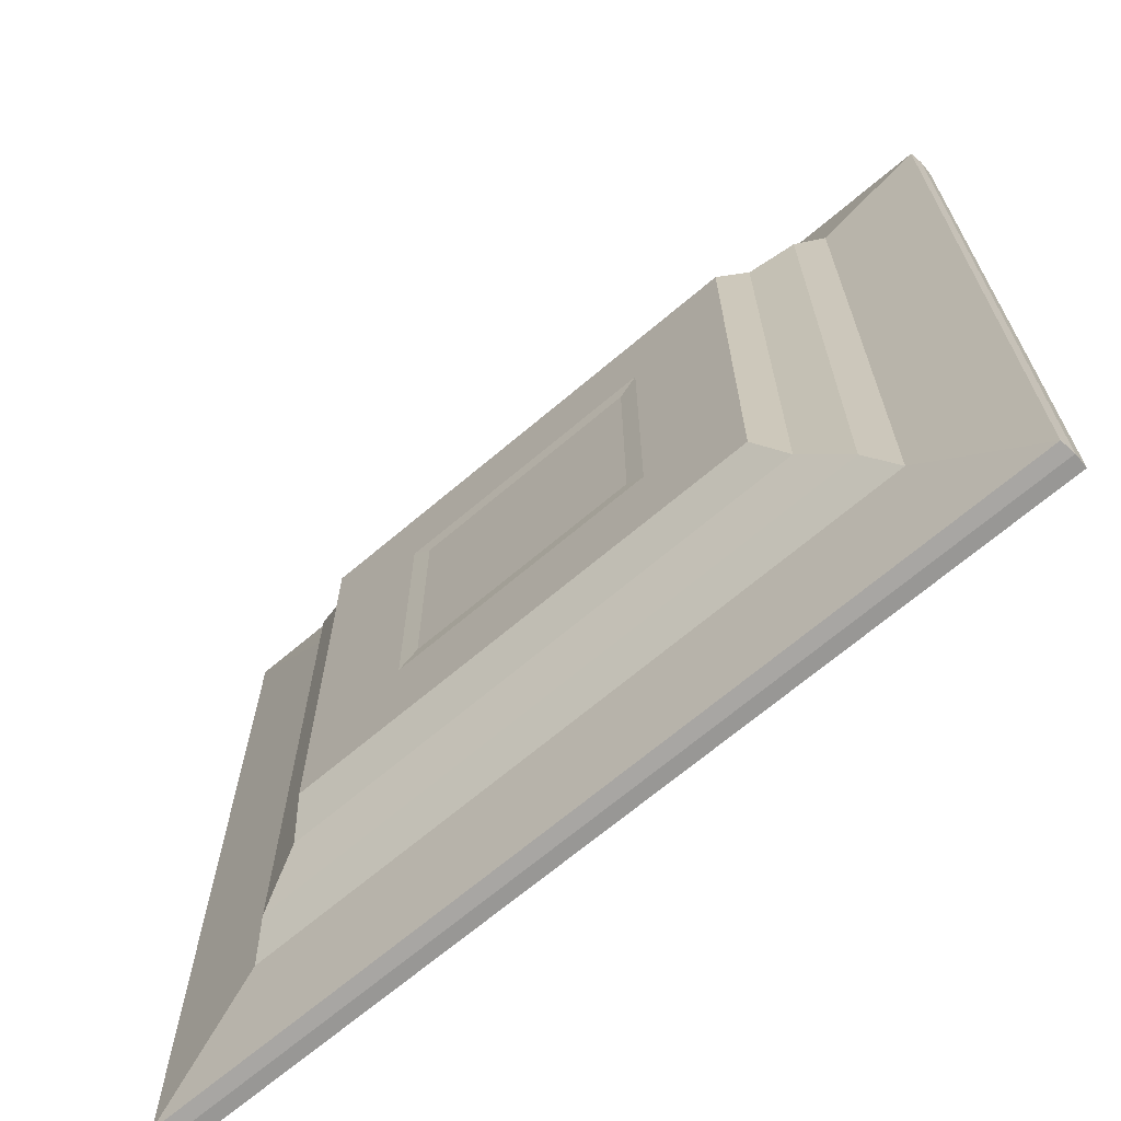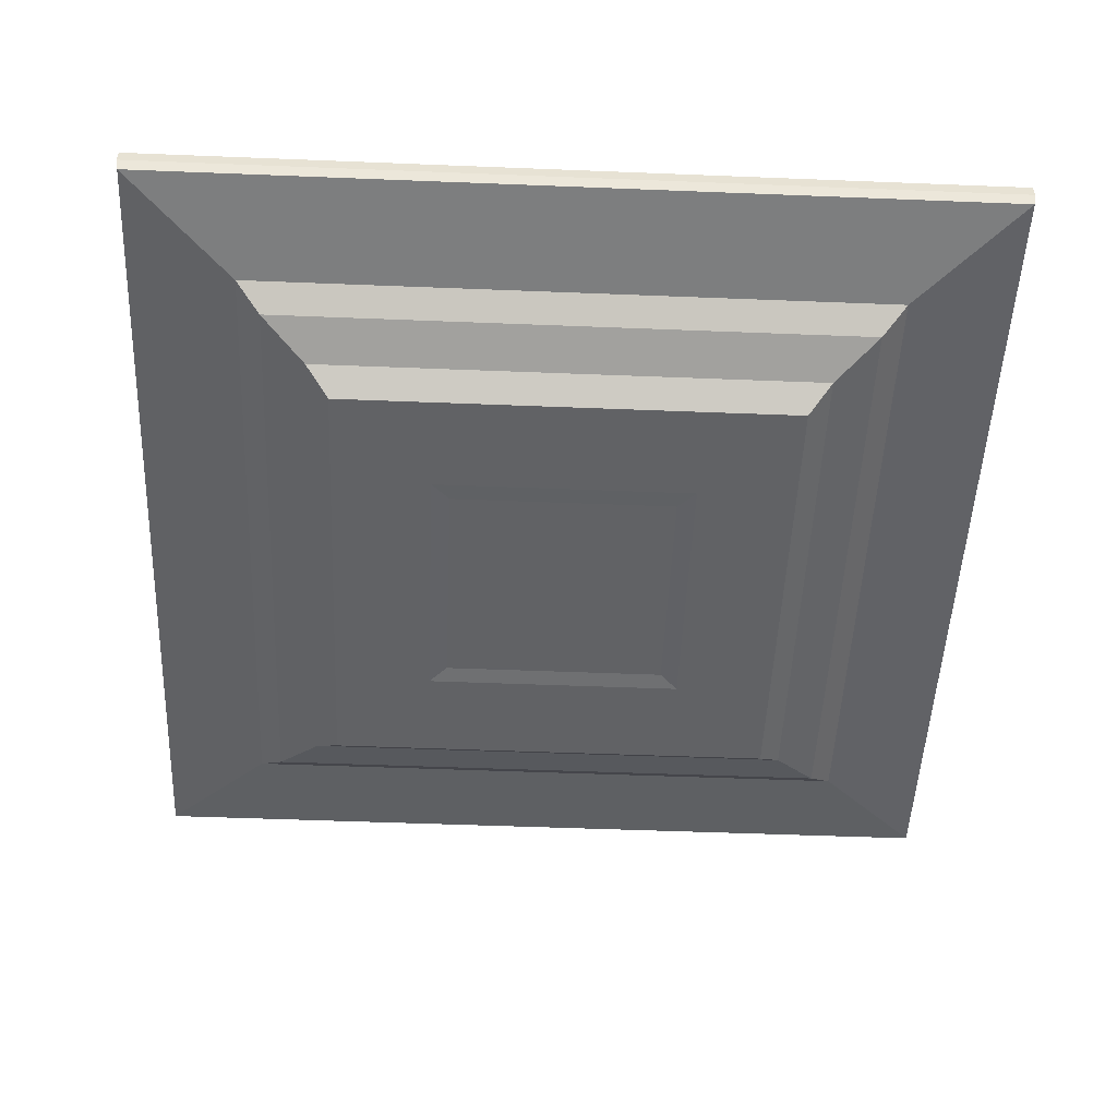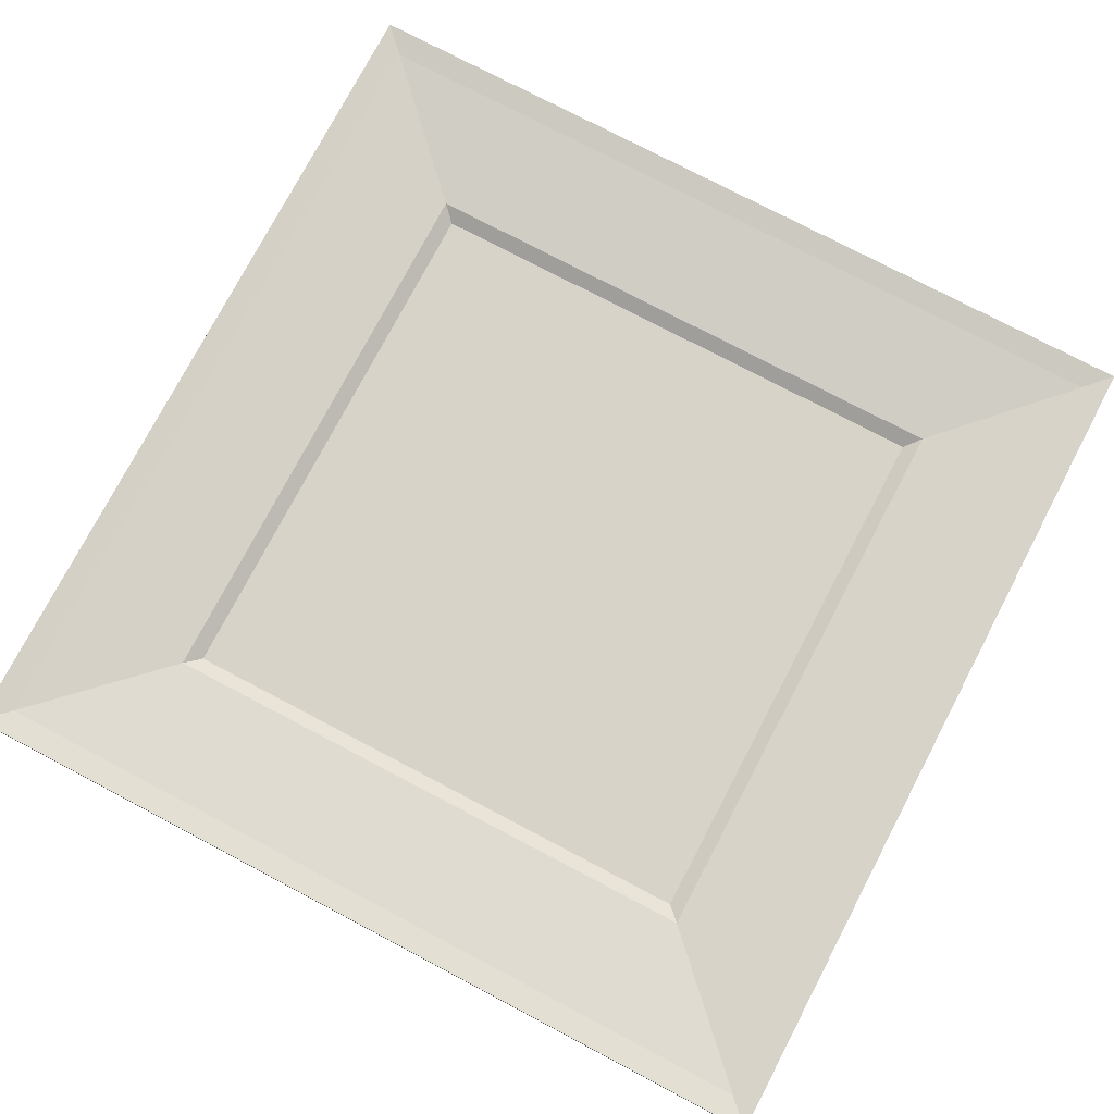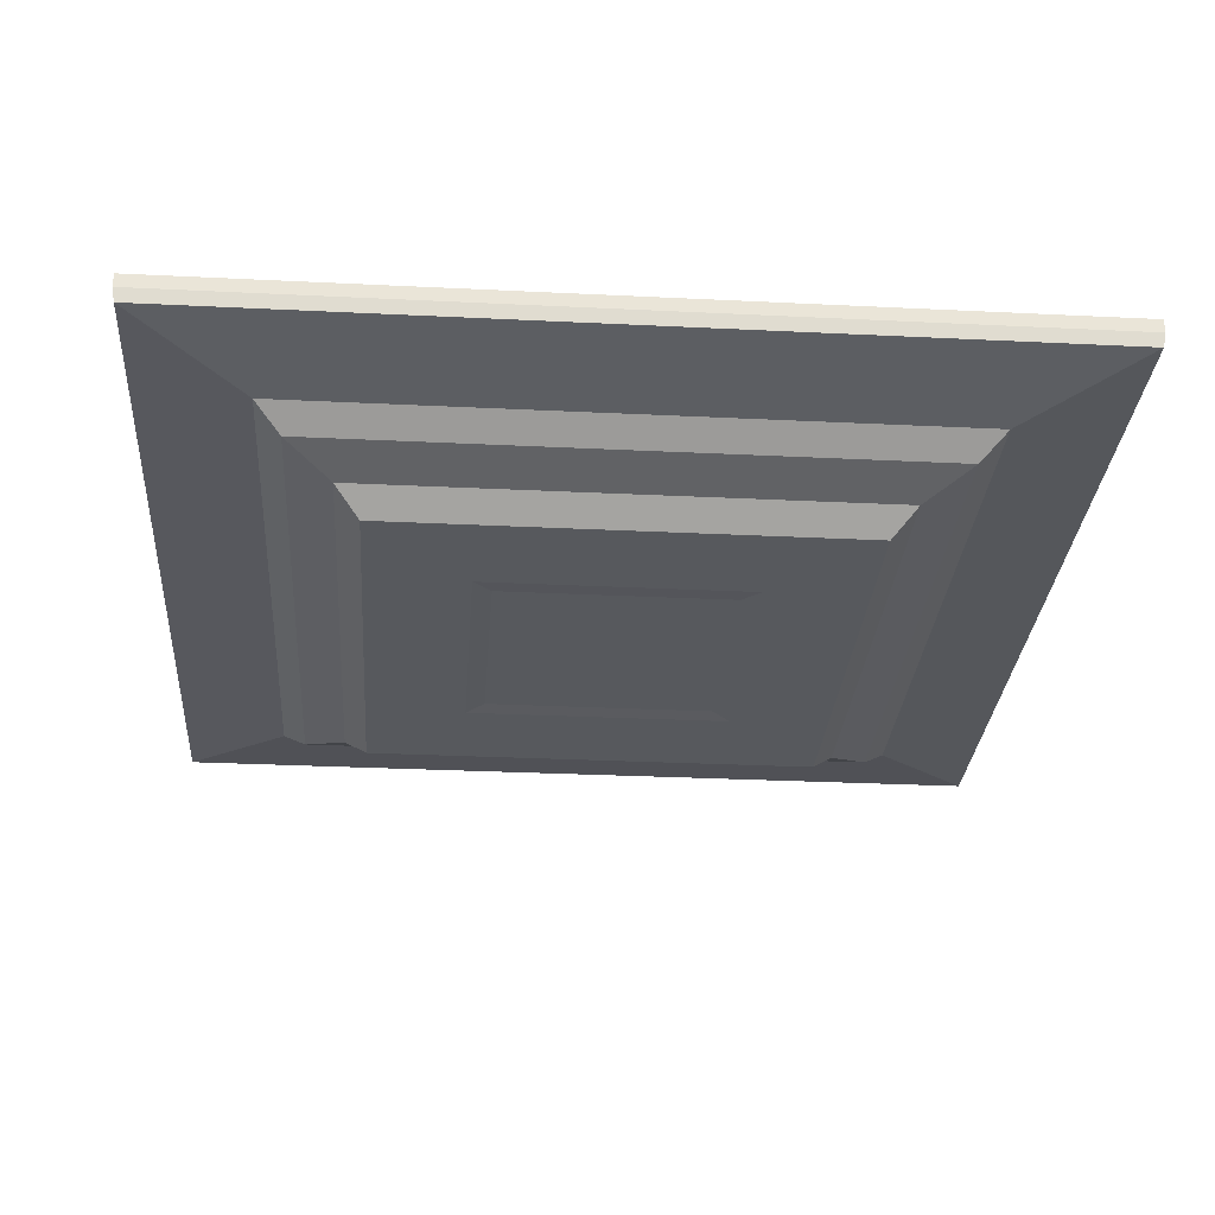
<metadata>
{"format":"obj","ext":"obj","renderer":"f3d","projection":"perspective","resolution":1024,"background":"white","views":[{"elev":-68.4,"azim":40.3,"up":"+Z"},{"elev":-50.6,"azim":87.5,"up":"+Y"},{"elev":76.5,"azim":-62.3,"up":"+Y"},{"elev":-29.1,"azim":-94.2,"up":"+Y"}]}
</metadata>
<code>
o plate_Plate_Square_Large_Cube.002
v 0.7936 0.9329 -0.8433
v -0.8267 0.9329 -0.8433
v -0.8554 0.9373 -0.8724
v 0.8221 0.9373 -0.8724
v -0.2369 0.7872 0.2035
v -0.2369 0.7872 0.2079
v -0.2405 0.7872 0.2079
v -0.2405 0.7872 0.2035
v -0.8733 0.9913 0.8239
v -0.8734 0.9643 0.824
v -0.8734 0.9643 0.8409
v -0.8733 0.9913 0.8407
v 0.6368 0.9065 0.6206
v 0.6368 0.9065 0.6334
v 0.6282 0.9052 0.6247
v 0.6282 0.9052 0.6121
v -0.8598 0.9643 0.8409
v -0.869 0.9373 0.8364
v -0.8554 0.9373 0.8364
v -0.6556 0.9065 0.6334
v -0.666 0.9065 0.6334
v -0.6573 0.9052 0.6247
v -0.6471 0.9052 0.6247
v 0.5382 0.852 -0.5824
v -0.57 0.852 -0.5824
v -0.5994 0.8637 -0.6123
v 0.5675 0.8637 -0.6123
v 0.4487 0.7871 0.4362
v 0.4487 0.7871 0.4452
v 0.446 0.7845 0.4426
v 0.446 0.7845 0.4335
v -0.5185 0.8261 -0.5219
v -0.4778 0.7871 -0.4812
v -0.4778 0.7871 -0.4733
v -0.5185 0.8261 -0.5133
v -0.5777 0.9545 0.5542
v 0.5458 0.9545 0.5542
v 0.5377 0.9535 0.546
v -0.5696 0.9535 0.546
v 0.4875 0.8317 -0.5307
v -0.5191 0.8317 -0.5307
v 0.8264 0.9913 -0.8767
v 0.8265 0.9643 -0.8769
v -0.8598 0.9643 -0.8769
v -0.8596 0.9913 -0.8767
v 0.5208 0.936 0.5069
v 0.5208 0.936 0.5174
v 0.5494 0.9535 0.546
v 0.5494 0.9535 0.5349
v -0.5414 0.936 0.5174
v -0.55 0.936 0.5174
v -0.5785 0.9535 0.546
v -0.4646 0.7845 0.4232
v -0.4646 0.7845 0.4321
v -0.4752 0.7845 0.4426
v -0.4752 0.7845 0.4335
v -0.4575 0.7845 -0.4681
v -0.4646 0.7845 -0.4681
v -0.4752 0.7845 -0.4786
v -0.4678 0.7845 -0.4786
v -0.2369 0.7872 -0.2439
v -0.2405 0.7872 -0.2439
v -0.2771 0.7845 -0.2806
v -0.273 0.7845 -0.2806
v 0.8441 0.9913 0.8239
v 0.8441 0.9913 0.8407
v 0.8443 0.9643 0.8409
v 0.8443 0.9643 0.824
v -0.2771 0.7845 0.2446
v -0.2771 0.7845 0.2394
v -0.6556 0.9065 -0.6694
v -0.6471 0.9052 -0.6608
v -0.6573 0.9052 -0.6608
v -0.666 0.9065 -0.6694
v 0.8398 0.9373 0.8364
v 0.8398 0.9373 0.8196
v -0.4704 0.7871 0.4452
v -0.4778 0.7871 0.4452
v -0.4678 0.7845 0.4426
v 0.4981 0.8317 0.4846
v 0.4981 0.8317 0.4947
v 0.4931 0.8298 0.4897
v 0.4931 0.8298 0.4797
v 0.5458 0.9545 -0.5902
v -0.5777 0.9545 -0.5902
v -0.5696 0.9535 -0.582
v 0.5377 0.9535 -0.582
v -0.5414 0.936 -0.5534
v -0.5785 0.9535 -0.582
v -0.55 0.936 -0.5534
v -0.4575 0.7845 0.4321
v -0.273 0.7845 0.2446
v -0.8734 0.9643 -0.8769
v -0.8733 0.9913 -0.8767
v -0.666 0.9065 0.6206
v -0.6573 0.9052 0.6121
v -0.869 0.9373 -0.8724
v -0.4704 0.7871 -0.4812
v 0.8265 0.9643 0.8409
v 0.8221 0.9373 0.8364
v -0.5191 0.8317 0.4947
v -0.5273 0.8317 0.4947
v -0.5222 0.8298 0.4897
v -0.5142 0.8298 0.4897
v 0.7951 0.9829 0.7758
v 0.8441 0.9913 -0.862
v 0.7951 0.9829 -0.8139
v -0.55 0.936 0.5069
v -0.5785 0.9535 0.5349
v 0.4355 0.7845 0.4232
v 0.4355 0.7845 0.4321
v 0.2114 0.7872 0.2035
v 0.248 0.7845 0.2394
v 0.248 0.7845 0.2446
v 0.2114 0.7872 0.2079
v -0.5414 0.936 0.5069
v -0.8596 0.9913 0.8407
v 0.8264 0.9913 0.8407
v 0.7784 0.9829 0.7917
v -0.8114 0.9829 0.7917
v 0.732 0.9233 0.7443
v -0.7648 0.9233 0.7443
v 0.6233 0.9065 0.6334
v -0.8398 0.9329 0.7911
v -0.7769 0.9233 0.7294
v -0.7769 0.9233 0.7443
v -0.8398 0.9329 0.8072
v -0.7648 0.9233 -0.7804
v -0.7769 0.9233 -0.7804
v -0.8398 0.9329 -0.8433
v -0.8267 0.9329 0.8072
v 0.8107 0.9329 0.7911
v 0.8107 0.9329 0.8072
v 0.7478 0.9233 0.7443
v 0.7478 0.9233 0.7294
v -0.8243 0.9829 -0.8139
v -0.8243 0.9829 -0.8277
v -0.8733 0.9913 -0.862
v -0.8114 0.9829 -0.8277
v -0.5414 0.936 -0.5442
v -0.55 0.936 -0.5442
v 0.2114 0.7872 -0.2401
v 0.248 0.7845 -0.2761
v 0.4355 0.7845 -0.4604
v 0.446 0.7845 -0.4707
v -0.5785 0.9535 -0.5723
v -0.5142 0.8298 -0.5257
v -0.5222 0.8298 -0.5257
v -0.5273 0.8317 -0.5307
v 0.5966 0.8782 0.5812
v 0.5966 0.8782 0.5932
v 0.5798 0.8637 0.5763
v 0.5798 0.8637 0.5647
v -0.4778 0.7871 0.4362
v -0.869 0.9373 0.8196
v -0.666 0.9065 -0.6583
v -0.6573 0.9052 -0.6498
v -0.2405 0.7872 -0.2401
v -0.2771 0.7845 -0.2761
v -0.4646 0.7845 -0.4604
v -0.4752 0.7845 -0.4707
v 0.5208 0.936 -0.5442
v 0.5494 0.9535 -0.5723
v -0.5273 0.8317 0.4846
v -0.5222 0.8298 0.4797
v -0.6161 0.8782 -0.6292
v -0.6089 0.8637 -0.6123
v -0.6258 0.8782 -0.6292
v -0.8734 0.9643 -0.8622
v -0.869 0.9373 -0.8578
v 0.6368 0.9065 -0.6583
v 0.6282 0.9052 -0.6498
v -0.2369 0.7872 -0.2401
v 0.8443 0.9643 -0.8622
v 0.2067 0.7872 0.2035
v 0.2067 0.7872 -0.2401
v 0.5097 0.936 -0.5442
v 0.5097 0.936 0.5069
v 0.8107 0.9329 -0.8292
v 0.7478 0.9233 -0.7673
v -0.8398 0.9329 -0.8292
v -0.7769 0.9233 -0.7673
v -0.8243 0.9829 0.7758
v -0.8243 0.9829 0.7917
v 0.5097 0.936 0.5174
v 0.2426 0.7845 0.2446
v 0.2067 0.7872 0.2079
v 0.4365 0.7845 0.4426
v 0.4262 0.7845 0.4321
v 0.5208 0.936 -0.5534
v 0.5494 0.9535 -0.582
v 0.5097 0.936 -0.5534
v -0.5273 0.8317 -0.5219
v -0.5222 0.8298 -0.517
v -0.6258 0.8782 0.5812
v -0.6089 0.8637 0.5647
v -0.6089 0.8637 0.5763
v -0.6258 0.8782 0.5932
v 0.4487 0.7871 -0.4733
v 0.8398 0.9373 -0.8578
v 0.6368 0.9065 -0.6694
v 0.6282 0.9052 -0.6608
v 0.6149 0.9052 -0.6608
v 0.6233 0.9065 -0.6694
v 0.2114 0.7872 -0.2439
v 0.2067 0.7872 -0.2439
v 0.2426 0.7845 -0.2806
v 0.248 0.7845 -0.2806
v 0.4355 0.7845 -0.4681
v 0.4262 0.7845 -0.4681
v 0.4365 0.7845 -0.4786
v 0.446 0.7845 -0.4786
v 0.4981 0.8317 -0.5219
v 0.4931 0.8298 -0.517
v -0.6258 0.8782 -0.6188
v -0.6089 0.8637 -0.6022
v 0.4487 0.7871 -0.4812
v 0.4391 0.7871 -0.4812
v 0.6149 0.9052 0.6247
v 0.8443 0.9643 -0.8769
v 0.8398 0.9373 -0.8724
v 0.8441 0.9913 -0.8767
v 0.4391 0.7871 0.4452
v 0.5966 0.8782 -0.6188
v 0.5798 0.8637 -0.6022
v 0.4981 0.8317 -0.5307
v 0.4931 0.8298 -0.5257
v 0.4826 0.8298 -0.5257
v 0.7951 0.9829 0.7917
v 0.5966 0.8782 -0.6292
v 0.5798 0.8637 -0.6123
v 0.584 0.8782 -0.6292
v 0.4875 0.8317 0.4947
v 0.4826 0.8298 0.4897
v 0.7936 0.9329 0.8072
v 0.8107 0.9329 -0.8433
v 0.7478 0.9233 -0.7804
v 0.732 0.9233 -0.7804
v 0.584 0.8782 0.5932
v -0.6161 0.8782 0.5932
v -0.5994 0.8637 0.5763
v 0.5675 0.8637 0.5763
v 0.7951 0.9829 -0.8277
v 0.4789 0.8261 0.4859
v -0.5105 0.8261 0.4859
v 0.7784 0.9829 -0.8277
v 0.4893 0.8261 0.476
v 0.4893 0.8261 0.4859
v -0.5185 0.8261 0.4859
v -0.5105 0.8261 -0.5219
v -0.5185 0.8261 0.476
v 0.4893 0.8261 -0.5133
v 0.4893 0.8261 -0.5219
v 0.4789 0.8261 -0.5219
v 0.6098 0.9008 -0.6556
v -0.642 0.9008 -0.6556
v 0.5382 0.852 0.5464
v -0.57 0.852 0.5464
v -0.6522 0.9008 0.6196
v -0.642 0.9008 0.6196
v 0.623 0.9008 0.6196
v 0.623 0.9008 0.6071
v -0.6522 0.9008 -0.6556
v -0.6522 0.9008 0.6071
v -0.6522 0.9008 -0.6447
v 0.623 0.9008 -0.6447
v 0.623 0.9008 -0.6556
v 0.6098 0.9008 0.6196
v 0.5498 0.852 0.5464
v 0.5498 0.852 0.5353
v -0.579 0.852 0.5464
v -0.579 0.852 -0.5824
v -0.579 0.852 0.5353
v -0.579 0.852 -0.5728
v 0.5498 0.852 -0.5728
v 0.5498 0.852 -0.5824
v 0.5576 0.9545 0.543
v 0.5576 0.9545 -0.5804
v -0.5868 0.9545 -0.5804
v -0.5868 0.9545 -0.5902
v -0.5868 0.9545 0.543
v -0.5868 0.9545 0.5542
v 0.5576 0.9545 0.5542
v 0.5576 0.9545 -0.5902
f 2 4 1
f 6 8 5
f 10 12 9
f 13 15 16
f 17 18 19
f 20 22 23
f 25 27 24
f 28 30 31
f 33 35 32
f 37 39 36
f 24 41 25
f 43 45 42
f 47 49 46
f 51 39 50
f 54 56 53
f 58 60 57
f 62 64 61
f 66 68 65
f 7 70 8
f 71 73 74
f 68 75 76
f 77 55 79
f 80 82 83
f 84 86 87
f 86 90 88
f 79 54 91
f 92 7 6
f 44 94 45
f 95 22 21
f 44 97 93
f 98 59 33
f 99 19 100
f 101 103 104
f 65 107 105
f 109 51 108
f 31 111 110
f 113 115 112
f 108 50 116
f 118 120 117
f 121 20 123
f 124 126 127
f 2 129 130
f 131 126 122
f 132 134 135
f 137 138 136
f 137 45 94
f 141 116 140
f 142 113 112
f 144 31 110
f 141 109 108
f 41 148 149
f 150 152 153
f 154 55 78
f 10 18 11
f 157 95 156
f 158 70 159
f 160 56 161
f 162 49 163
f 164 103 102
f 166 167 168
f 161 154 34
f 170 10 169
f 13 172 171
f 12 17 117
f 5 158 173
f 106 68 174
f 112 176 142
f 177 46 162
f 132 180 179
f 182 124 181
f 136 9 183
f 184 117 120
f 178 47 46
f 138 10 9
f 115 186 187
f 111 188 189
f 190 87 192
f 194 164 193
f 195 197 198
f 28 145 199
f 68 200 174
f 202 204 201
f 66 99 67
f 205 207 208
f 209 211 212
f 47 38 48
f 80 214 213
f 216 195 215
f 212 218 217
f 123 15 14
f 115 175 112
f 221 43 220
f 192 162 190
f 142 206 205
f 222 43 42
f 173 62 61
f 94 169 138
f 171 202 201
f 99 75 67
f 223 30 29
f 150 225 224
f 227 40 226
f 118 229 119
f 190 163 191
f 58 161 59
f 62 159 63
f 73 156 74
f 174 221 220
f 199 212 217
f 231 232 230
f 233 82 81
f 90 146 141
f 209 145 144
f 205 143 142
f 90 140 88
f 235 134 133
f 237 1 236
f 229 65 105
f 239 241 242
f 88 177 192
f 106 243 107
f 176 61 206
f 175 173 176
f 129 181 130
f 100 133 75
f 140 178 177
f 222 174 220
f 116 185 178
f 186 6 187
f 188 91 189
f 213 227 226
f 239 152 151
f 59 34 33
f 97 169 93
f 147 40 228
f 71 238 204
f 117 99 118
f 61 207 206
f 57 211 210
f 148 193 149
f 224 231 230
f 87 88 192
f 223 79 188
f 123 23 219
f 187 5 175
f 43 3 44
f 64 210 207
f 208 144 143
f 63 160 58
f 208 210 209
f 114 189 186
f 159 53 160
f 143 110 113
f 110 114 113
f 91 69 92
f 63 57 64
f 69 53 70
f 189 92 186
f 77 244 245
f 42 139 246
f 247 29 28
f 245 78 77
f 250 33 32
f 251 78 249
f 34 251 35
f 247 199 252
f 217 254 253
f 244 29 248
f 252 217 253
f 203 256 72
f 236 4 221
f 235 122 121
f 155 127 18
f 3 130 97
f 19 127 131
f 76 133 132
f 76 179 200
f 181 155 170
f 243 42 246
f 130 170 97
f 101 257 258
f 104 249 245
f 23 259 260
f 104 233 101
f 16 261 262
f 72 263 73
f 96 259 22
f 265 96 157
f 16 266 172
f 267 203 202
f 219 261 15
f 172 267 202
f 263 157 73
f 167 215 168
f 83 248 247
f 166 255 232
f 234 245 244
f 32 194 148
f 214 253 227
f 234 248 82
f 253 228 227
f 83 252 214
f 35 165 194
f 165 249 103
f 147 32 148
f 228 250 147
f 153 269 270
f 241 271 258
f 26 272 167
f 196 271 197
f 274 196 216
f 153 275 225
f 276 27 231
f 168 265 263
f 225 276 231
f 260 198 240
f 50 38 185
f 219 260 268
f 26 232 27
f 262 151 150
f 256 168 263
f 264 198 259
f 215 264 265
f 262 224 266
f 230 255 267
f 268 151 261
f 240 197 241
f 266 230 267
f 272 216 167
f 131 100 19
f 179 237 236
f 9 184 183
f 128 1 238
f 200 236 221
f 242 269 152
f 268 240 239
f 105 278 277
f 280 136 279
f 280 139 137
f 279 183 281
f 282 120 36
f 119 283 37
f 283 105 277
f 107 284 278
f 284 246 84
f 183 282 281
f 98 254 218
f 204 72 71
f 74 182 129
f 180 201 237
f 121 14 134
f 201 238 237
f 135 171 180
f 156 125 182
f 125 21 126
f 128 74 129
f 122 21 20
f 135 14 13
f 258 242 241
f 149 274 272
f 275 226 276
f 257 81 269
f 226 24 276
f 270 213 275
f 193 273 274
f 273 102 271
f 25 149 272
f 258 102 101
f 270 81 80
f 60 218 211
f 281 52 109
f 191 84 87
f 278 191 163
f 48 277 49
f 37 48 38
f 52 36 39
f 146 281 109
f 89 85 280
f 89 279 146
f 277 163 49
f 246 85 84
f 119 36 120
f 2 3 4
f 6 7 8
f 10 11 12
f 13 14 15
f 17 11 18
f 20 21 22
f 25 26 27
f 28 29 30
f 33 34 35
f 37 38 39
f 24 40 41
f 43 44 45
f 47 48 49
f 51 52 39
f 54 55 56
f 58 59 60
f 62 63 64
f 66 67 68
f 7 69 70
f 71 72 73
f 68 67 75
f 77 78 55
f 80 81 82
f 84 85 86
f 86 89 90
f 79 55 54
f 92 69 7
f 44 93 94
f 95 96 22
f 44 3 97
f 98 60 59
f 99 17 19
f 101 102 103
f 65 106 107
f 109 52 51
f 31 30 111
f 113 114 115
f 108 51 50
f 118 119 120
f 121 122 20
f 124 125 126
f 2 128 129
f 131 127 126
f 132 133 134
f 137 94 138
f 137 139 45
f 141 108 116
f 142 143 113
f 144 145 31
f 141 146 109
f 41 147 148
f 150 151 152
f 154 56 55
f 10 155 18
f 157 96 95
f 158 8 70
f 160 53 56
f 162 46 49
f 164 165 103
f 166 26 167
f 161 56 154
f 170 155 10
f 13 16 172
f 12 11 17
f 5 8 158
f 106 65 68
f 112 175 176
f 177 178 46
f 132 135 180
f 182 125 124
f 136 138 9
f 184 12 117
f 178 185 47
f 138 169 10
f 115 114 186
f 111 30 188
f 190 191 87
f 194 165 164
f 195 196 197
f 28 31 145
f 68 76 200
f 202 203 204
f 66 118 99
f 205 206 207
f 209 210 211
f 47 185 38
f 80 83 214
f 216 196 195
f 212 211 218
f 123 219 15
f 115 187 175
f 221 4 43
f 192 177 162
f 142 176 206
f 222 220 43
f 173 158 62
f 94 93 169
f 171 172 202
f 99 100 75
f 223 188 30
f 150 153 225
f 227 228 40
f 118 66 229
f 190 162 163
f 58 160 161
f 62 158 159
f 73 157 156
f 174 200 221
f 199 145 212
f 231 27 232
f 233 234 82
f 90 89 146
f 209 212 145
f 205 208 143
f 90 141 140
f 235 121 134
f 237 238 1
f 229 66 65
f 239 240 241
f 88 140 177
f 106 222 243
f 176 173 61
f 175 5 173
f 129 182 181
f 100 235 133
f 140 116 178
f 222 106 174
f 116 50 185
f 186 92 6
f 188 79 91
f 213 214 227
f 239 242 152
f 59 161 34
f 97 170 169
f 147 41 40
f 71 128 238
f 117 17 99
f 61 64 207
f 57 60 211
f 148 194 193
f 224 225 231
f 87 86 88
f 223 77 79
f 123 20 23
f 187 6 5
f 43 4 3
f 64 57 210
f 208 209 144
f 63 159 160
f 208 207 210
f 114 111 189
f 159 70 53
f 143 144 110
f 110 111 114
f 91 54 69
f 63 58 57
f 69 54 53
f 189 91 92
f 77 223 244
f 42 45 139
f 247 248 29
f 245 249 78
f 250 98 33
f 251 154 78
f 34 154 251
f 247 28 199
f 217 218 254
f 244 223 29
f 252 199 217
f 203 255 256
f 236 1 4
f 235 131 122
f 155 124 127
f 3 2 130
f 19 18 127
f 76 75 133
f 76 132 179
f 181 124 155
f 243 222 42
f 130 181 170
f 101 233 257
f 104 103 249
f 23 22 259
f 104 234 233
f 16 15 261
f 72 256 263
f 96 264 259
f 265 264 96
f 16 262 266
f 267 255 203
f 219 268 261
f 172 266 267
f 263 265 157
f 167 216 215
f 83 82 248
f 166 256 255
f 234 104 245
f 32 35 194
f 214 252 253
f 234 244 248
f 253 254 228
f 83 247 252
f 35 251 165
f 165 251 249
f 147 250 32
f 228 254 250
f 153 152 269
f 241 197 271
f 26 25 272
f 196 273 271
f 274 273 196
f 153 270 275
f 276 24 27
f 168 215 265
f 225 275 276
f 260 259 198
f 50 39 38
f 219 23 260
f 26 166 232
f 262 261 151
f 256 166 168
f 264 195 198
f 215 195 264
f 262 150 224
f 230 232 255
f 268 239 151
f 240 198 197
f 266 224 230
f 272 274 216
f 131 235 100
f 179 180 237
f 9 12 184
f 128 2 1
f 200 179 236
f 242 257 269
f 268 260 240
f 105 107 278
f 280 137 136
f 280 85 139
f 279 136 183
f 282 184 120
f 119 229 283
f 283 229 105
f 107 243 284
f 284 243 246
f 183 184 282
f 98 250 254
f 204 203 72
f 74 156 182
f 180 171 201
f 121 123 14
f 201 204 238
f 135 13 171
f 156 95 125
f 125 95 21
f 128 71 74
f 122 126 21
f 135 134 14
f 258 257 242
f 149 193 274
f 275 213 226
f 257 233 81
f 226 40 24
f 270 80 213
f 193 164 273
f 273 164 102
f 25 41 149
f 258 271 102
f 270 269 81
f 60 98 218
f 281 282 52
f 191 284 84
f 278 284 191
f 48 283 277
f 37 283 48
f 52 282 36
f 146 279 281
f 89 86 85
f 89 280 279
f 277 278 163
f 246 139 85
f 119 37 36

</code>
